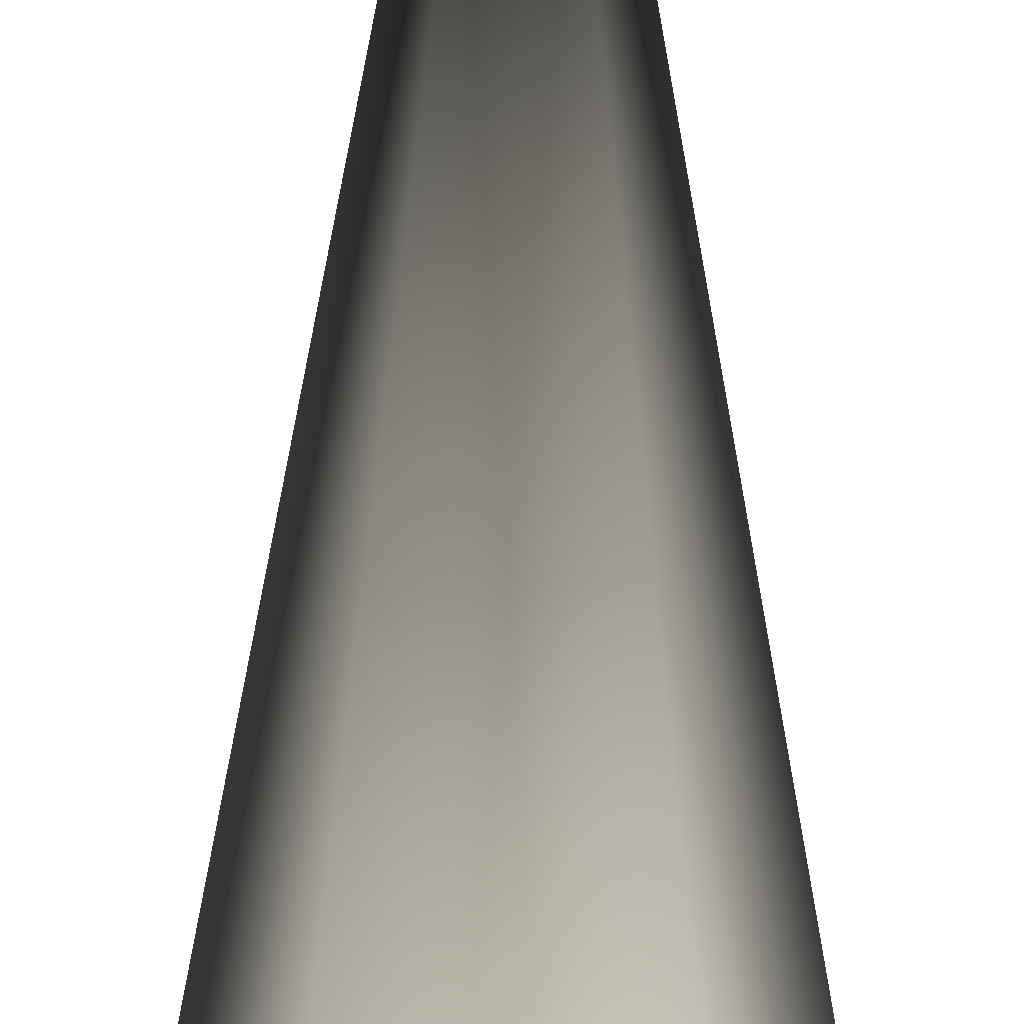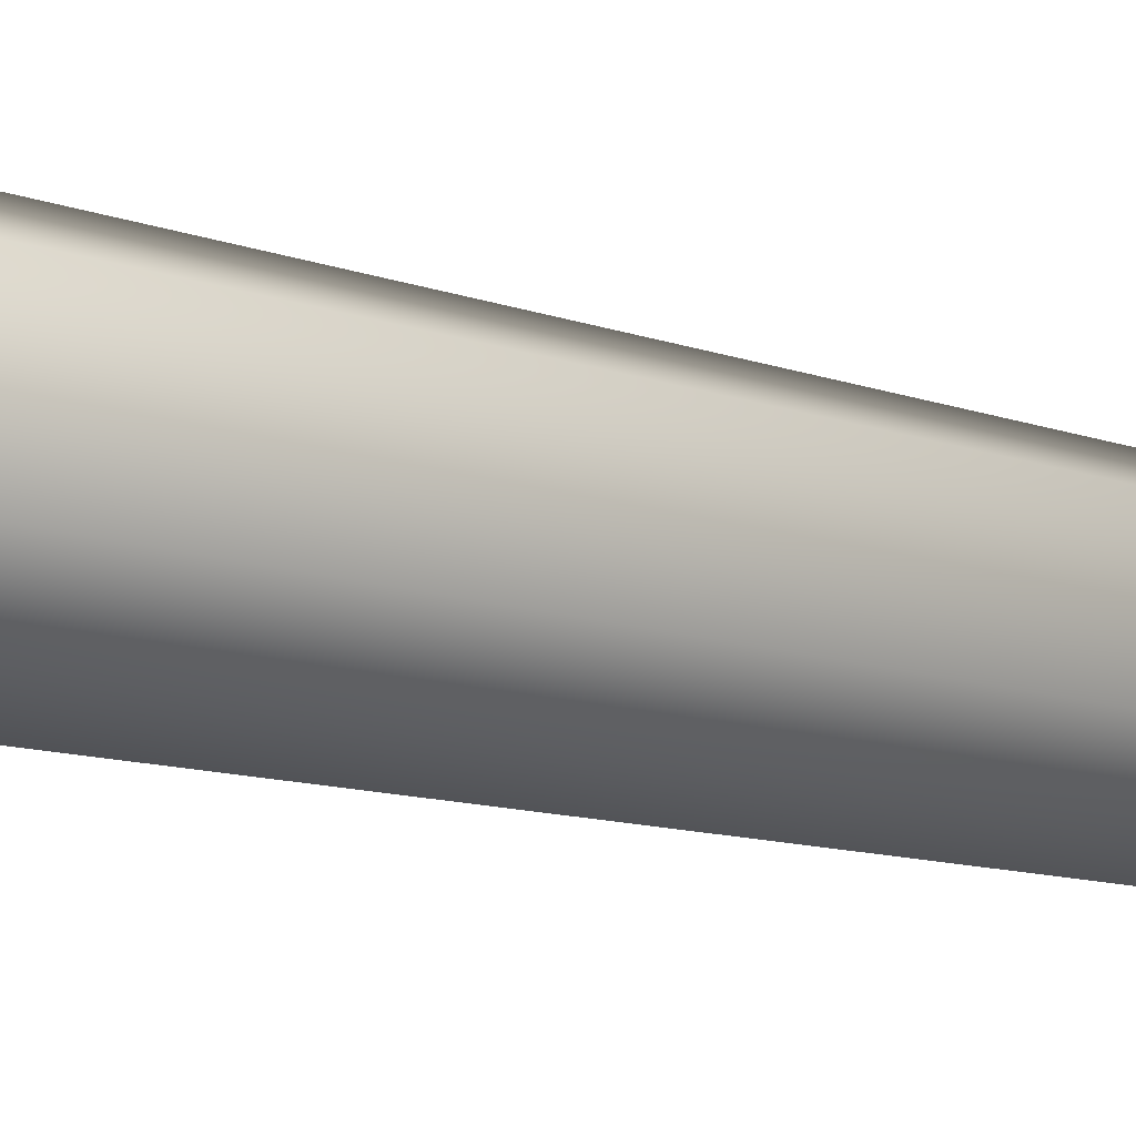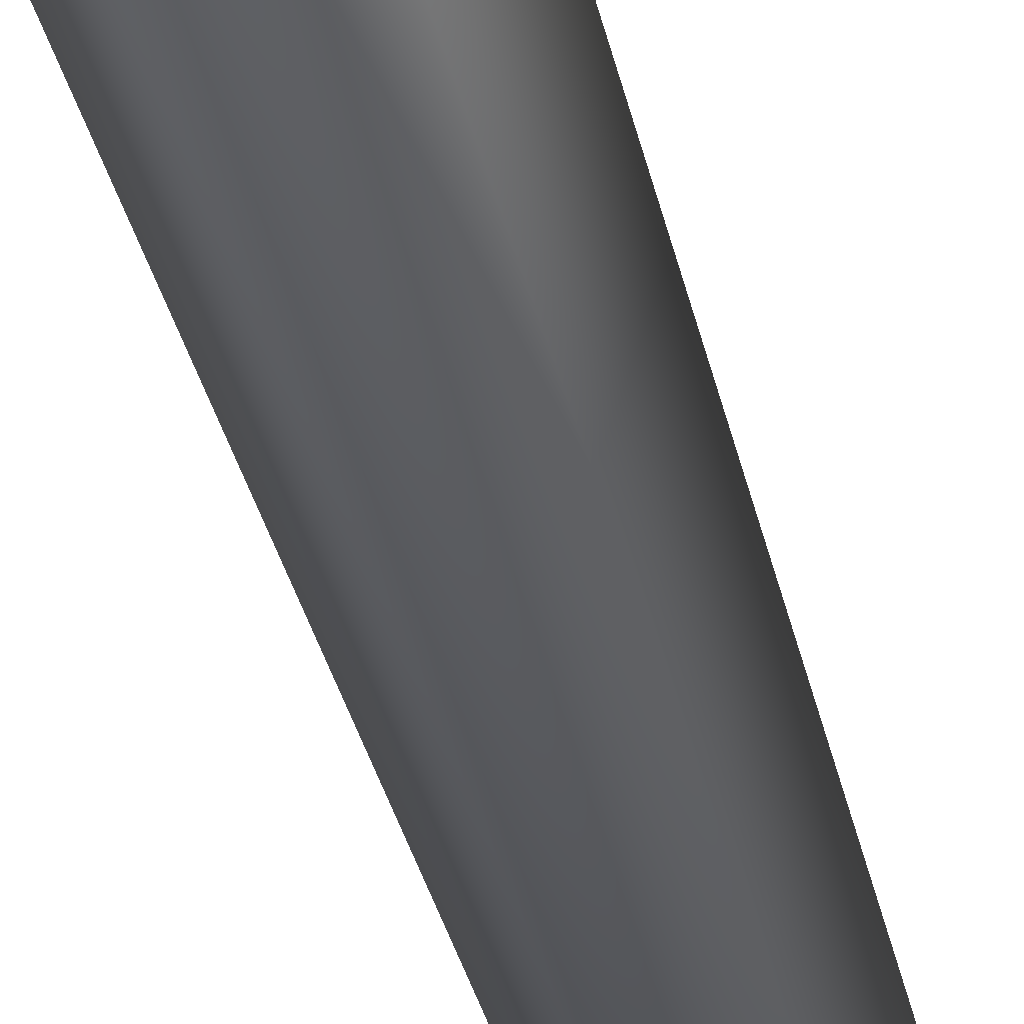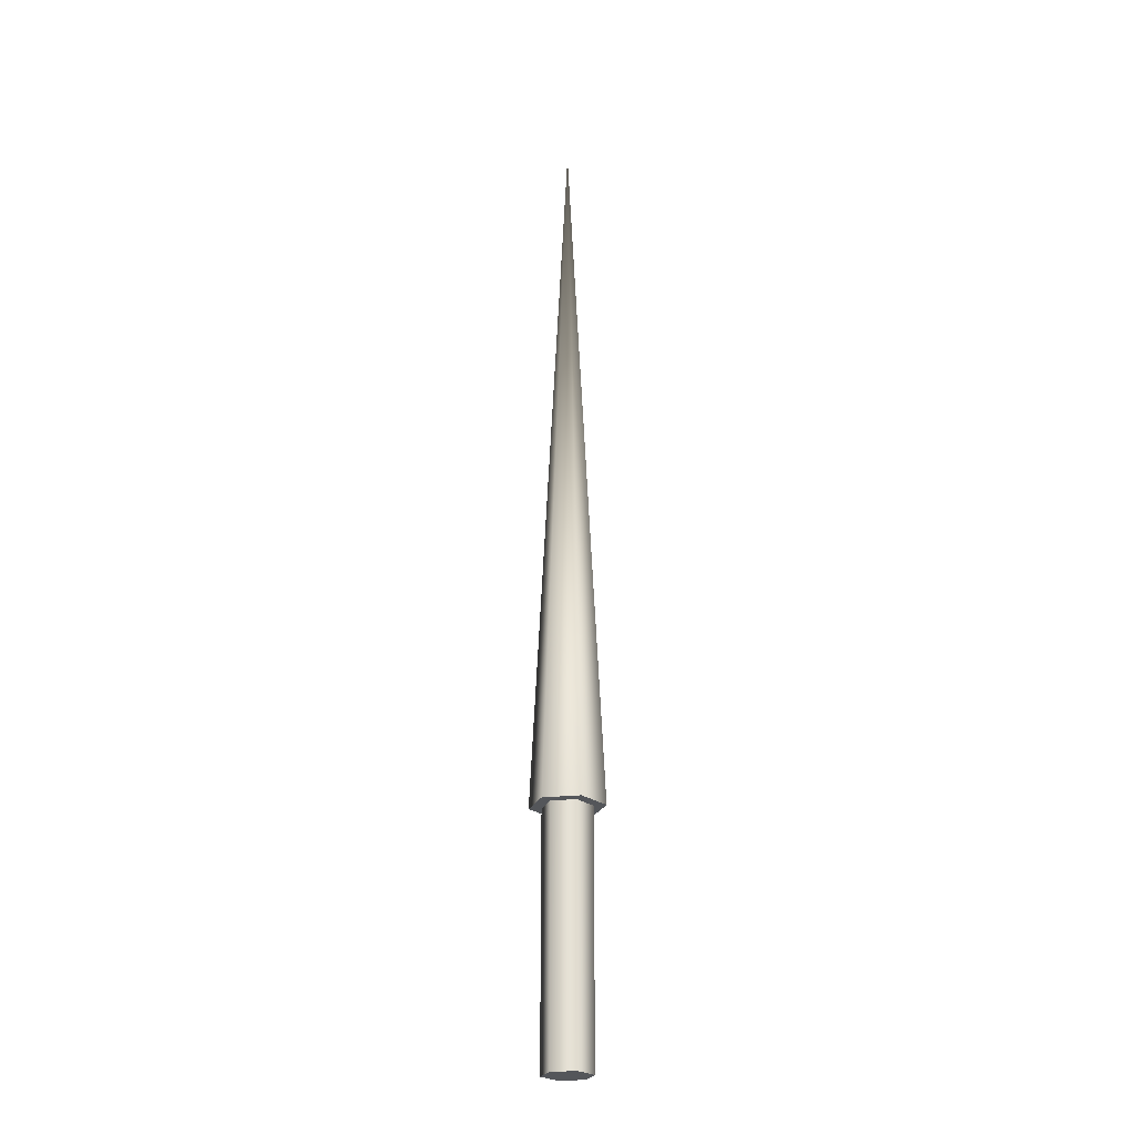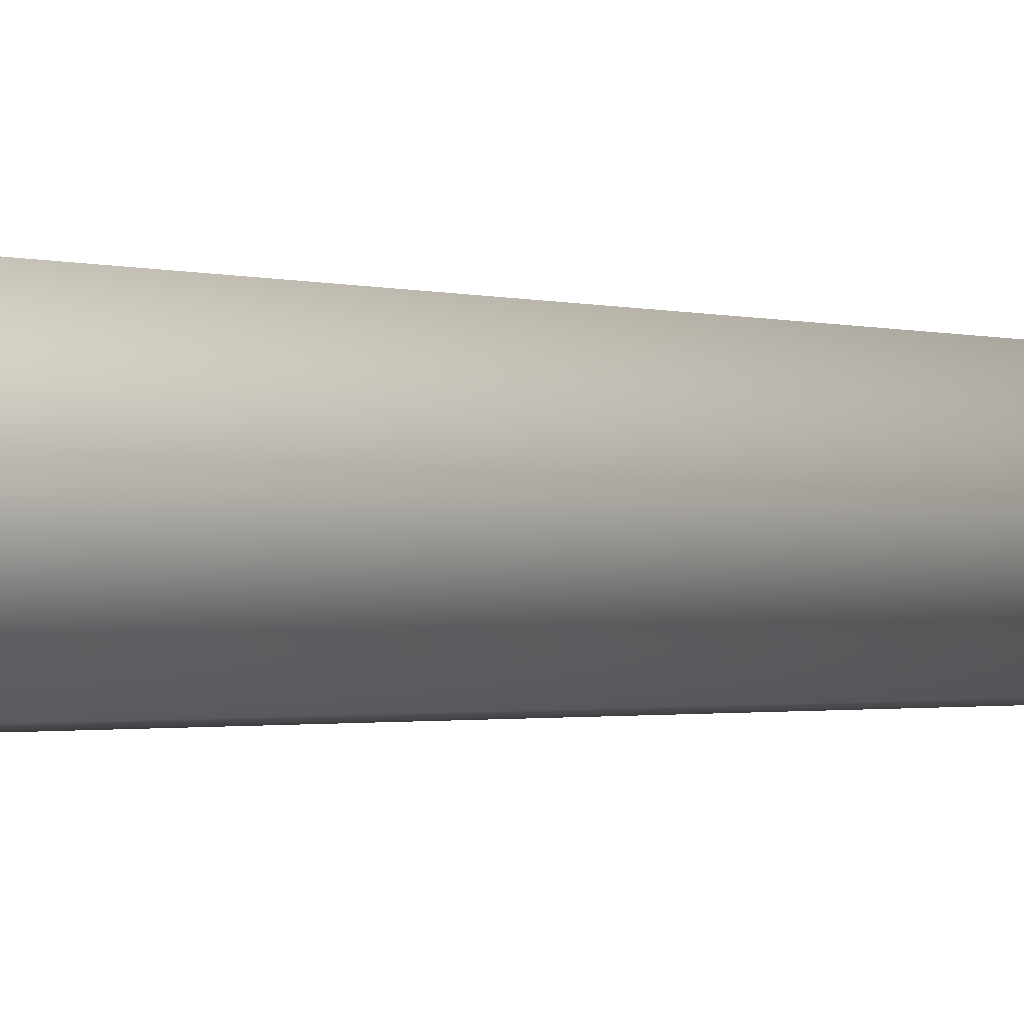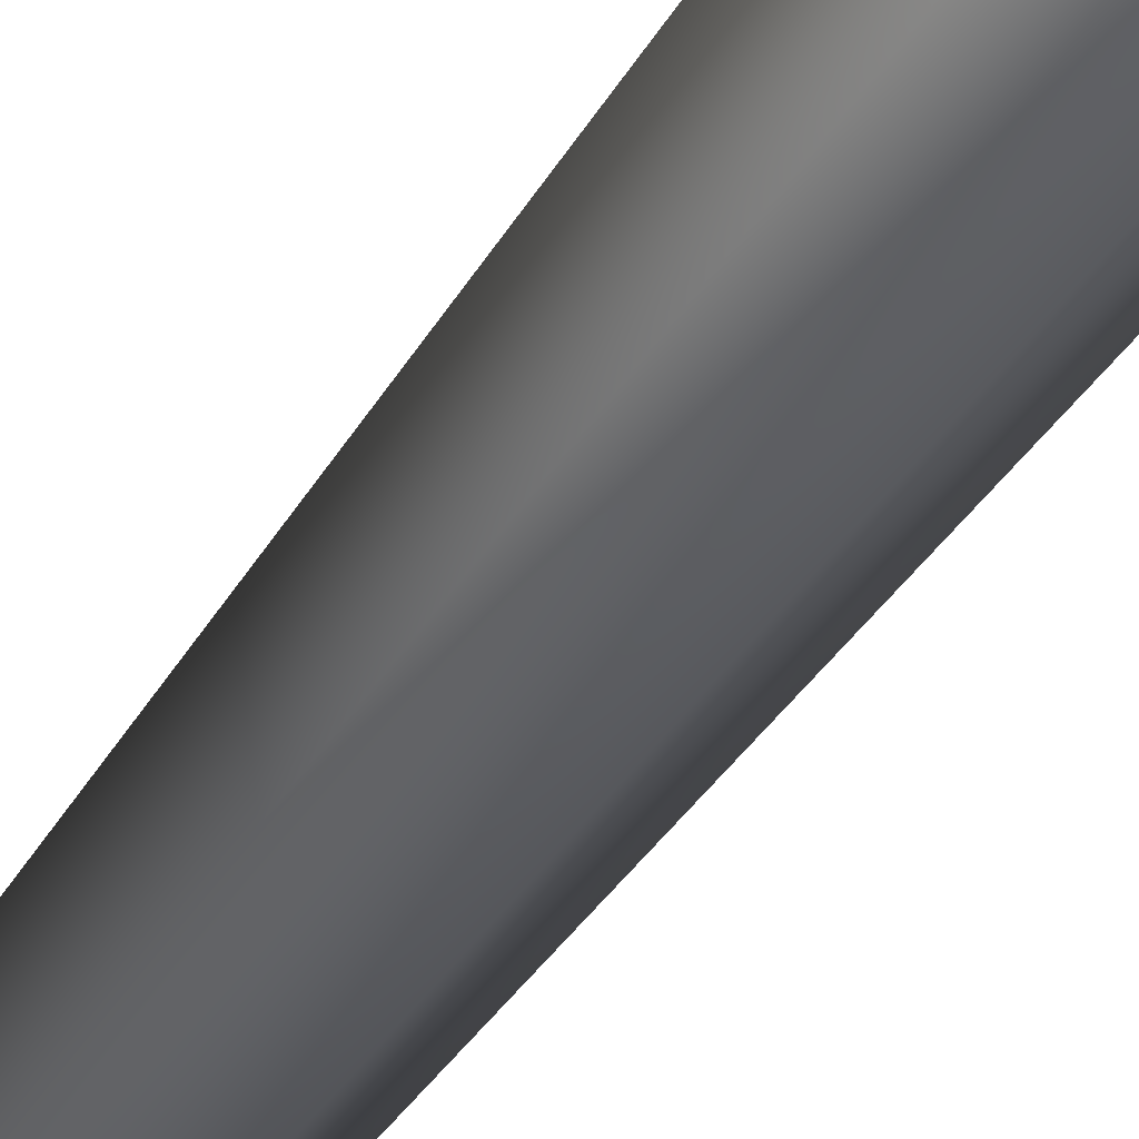
<metadata>
{"format":"obj","ext":"obj","renderer":"f3d","projection":"perspective","resolution":1024,"background":"white","views":[{"elev":19.7,"azim":-179.8,"up":"+Y"},{"elev":-49.2,"azim":-103.0,"up":"+Y"},{"elev":-66.6,"azim":-160.8,"up":"+Y"},{"elev":-25.1,"azim":-170.2,"up":"+Z"},{"elev":-3.5,"azim":-113.3,"up":"+Y"},{"elev":-69.4,"azim":141.5,"up":"+Y"}]}
</metadata>
<code>
v 0.025 0 0
v 0.0125 0.02165 0
v -0.0125 0.02165 0
v -0.025 0 0
v -0.0125 -0.02165 0
v 0.0125 -0.02165 0
v 0.025 0 0
v 0.0125 0.02165 0
v -0.0125 0.02165 0
v -0.025 0 0
v -0.0125 -0.02165 0
v 0.0125 -0.02165 0
v 0.025 0 0.25
v 0.0125 0.02165 0.25
v -0.0125 0.02165 0.25
v -0.025 0 0.25
v -0.0125 -0.02165 0.25
v 0.0125 -0.02165 0.25
v 0.025 0 0.25
v 0.0125 0.02165 0.25
v -0.0125 0.02165 0.25
v -0.025 0 0.25
v -0.0125 -0.02165 0.25
v 0.0125 -0.02165 0.25
v 0.0375 0 0.25
v 0.01875 0.03248 0.25
v -0.01875 0.03248 0.25
v -0.0375 0 0.25
v -0.01875 -0.03248 0.25
v 0.01875 -0.03248 0.25
v 0 0 1
v 0.0375 0 0.25
v 0.01875 0.03248 0.25
v -0.01875 0.03248 0.25
v -0.0375 0 0.25
v -0.01875 -0.03248 0.25
v 0.01875 -0.03248 0.25
f 1 3 2
f 1 4 3
f 1 5 4
f 1 6 5
f 7 14 13
f 7 8 14
f 8 15 14
f 8 9 15
f 9 16 15
f 9 10 16
f 10 17 16
f 10 11 17
f 11 18 17
f 11 12 18
f 12 13 18
f 12 7 13
f 19 26 25
f 19 20 26
f 20 27 26
f 20 21 27
f 21 28 27
f 21 22 28
f 22 29 28
f 22 23 29
f 23 30 29
f 23 24 30
f 24 25 30
f 24 19 25
f 31 32 33
f 31 33 34
f 31 34 35
f 31 35 36
f 31 36 37
f 31 37 32

</code>
